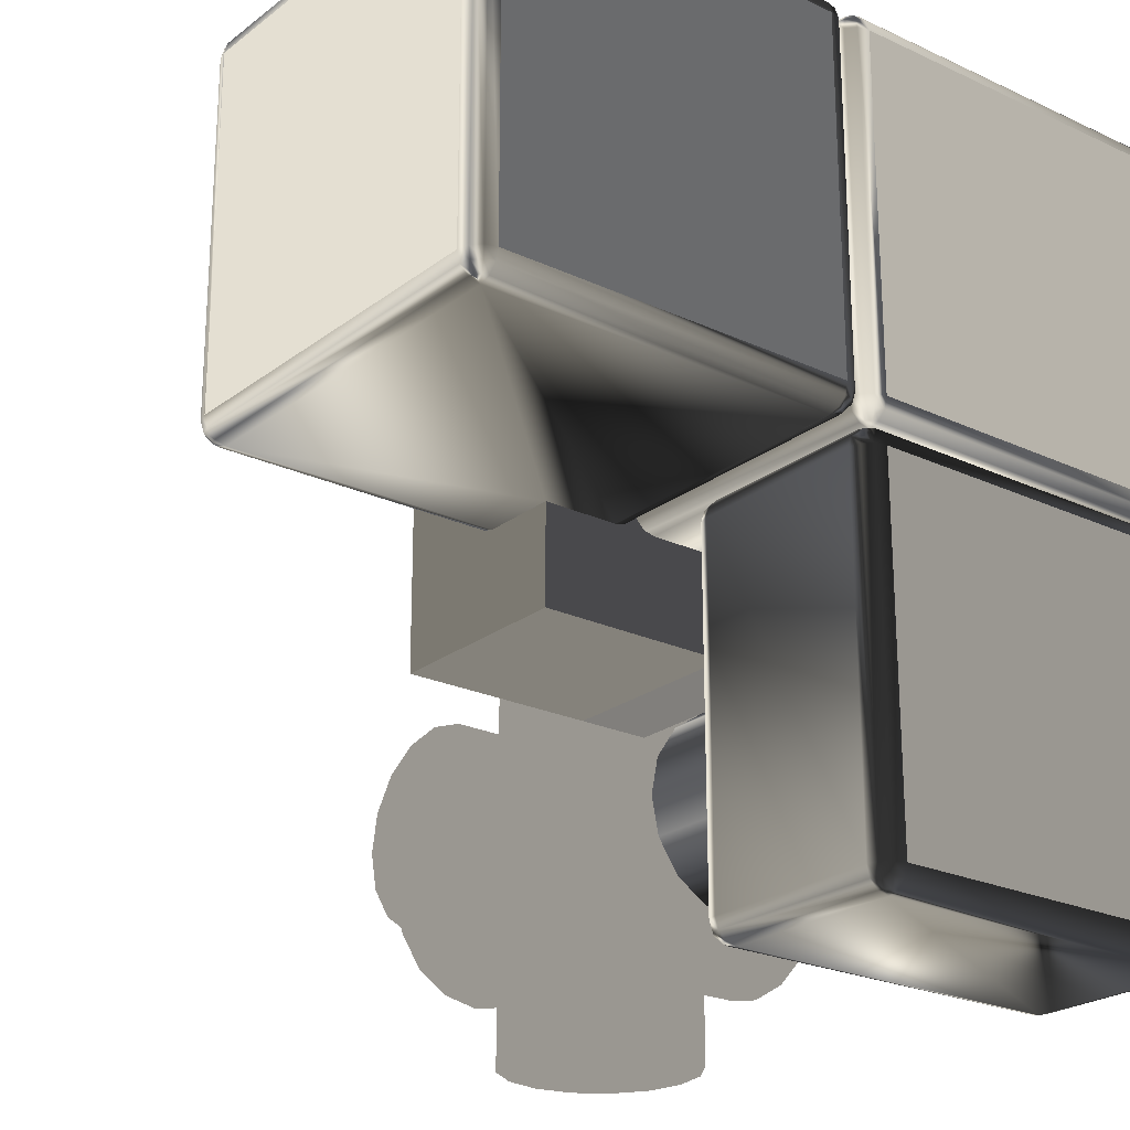
<metadata>
{"format":"obj","ext":"obj","renderer":"f3d","projection":"perspective","resolution":1024,"background":"white","views":[{"elev":-23.3,"azim":51.8,"up":"+Y"}]}
</metadata>
<code>
o edge
v 4.5 4.5 4.5
v 13.5 4.5 4.5
v 13.5 9 4.5
v 10 9 4.5
v 9.5 9.134 4.5
v 9 10 4.5
v 9 13.5 4.5
v 4.5 13.5 4.5
v 9.134 9.5 4.5
v 13.5 4.5 -4.5
v 13.5 9 -4.5
v 9 10 -4.5
v 4.5 4.5 -4.5
v 4.5 13.5 -4.5
v 9 13.5 -4.5
v 9.5 9.134 -4.5
v 10 9 -4.5
v 9.134 9.5 -4.5
v 26 9 8
v 26 9.134 8.5
v 10 9.134 8.5
v 10 9 8
v 26 9.5 8.866
v 10 9.5 8.866
v 26 10 9
v 10 10 9
v 26 26 9
v 10 26 9
v 26 26.5 8.866
v 10 26.5 8.866
v 26 26.87 8.5
v 10 26.87 8.5
v 26 27 8
v 10 27 8
v 26.25 9.134 8.433
v 26.43 9.5 8.75
v 26.5 10 8.866
v 26.5 26 8.866
v 26.43 26.5 8.75
v 26.25 26.87 8.433
v 26.43 9.134 8.25
v 26.75 9.5 8.433
v 26.87 10 8.5
v 26.87 26 8.5
v 26.75 26.5 8.433
v 26.43 26.87 8.25
v 26.5 9.134 8
v 26.87 9.5 8
v 27 10 8
v 27 26 8
v 26.87 26.5 8
v 26.5 26.87 8
v 26 9 -8
v 26.5 9.134 -8
v 26.87 9.5 -8
v 27 10 -8
v 27 26 -8
v 26.87 26.5 -8
v 26.5 26.87 -8
v 26 27 -8
v 26.43 9.134 -8.25
v 26.75 9.5 -8.433
v 26.87 10 -8.5
v 26.87 26 -8.5
v 26.75 26.5 -8.433
v 26.43 26.87 -8.25
v 26.25 9.134 -8.433
v 26.43 9.5 -8.75
v 26.5 10 -8.866
v 26.5 26 -8.866
v 26.43 26.5 -8.75
v 26.25 26.87 -8.433
v 26 9.134 -8.5
v 26 9.5 -8.866
v 26 10 -9
v 26 26 -9
v 26 26.5 -8.866
v 26 26.87 -8.5
v 10 9 -8
v 10 9.134 -8.5
v 10 9.5 -8.866
v 10 10 -9
v 10 26 -9
v 10 26.5 -8.866
v 10 26.87 -8.5
v 10 27 -8
v 9.75 9.134 -8.433
v 9.567 9.5 -8.75
v 9.5 10 -8.866
v 9.5 26 -8.866
v 9.567 26.5 -8.75
v 9.75 26.87 -8.433
v 9.567 9.134 -8.25
v 9.25 9.5 -8.433
v 9.134 10 -8.5
v 9.134 26 -8.5
v 9.25 26.5 -8.433
v 9.567 26.87 -8.25
v 9.5 9.134 -8
v 9.134 9.5 -8
v 9 10 -8
v 9 26 -8
v 9.134 26.5 -8
v 9.5 26.87 -8
v 9.5 9.134 8
v 9.134 9.5 8
v 9 10 8
v 9 26 8
v 9.134 26.5 8
v 9.5 26.87 8
v 9.567 9.134 8.25
v 9.25 9.5 8.433
v 9.134 10 8.5
v 9.134 26 8.5
v 9.25 26.5 8.433
v 9.567 26.87 8.25
v 9.75 9.134 8.433
v 9.567 9.5 8.75
v 9.5 10 8.866
v 9.5 26 8.866
v 9.567 26.5 8.75
v 9.75 26.87 8.433
f -122 -121 -120 -119
f -118 -122 -119
f -117 -116 -115 -122
f -114 -117 -122
f -118 -114 -122
f -120 -121 -113 -112
f -111 -110 -109 -108
f -107 -106 -110
f -106 -112 -113 -110
f -105 -110 -111
f -105 -107 -110
f -122 -115 -109 -110
f -108 -109 -115 -116
f -113 -121 -122 -110
f -104 -103 -102 -101
f -103 -100 -99 -102
f -100 -98 -97 -99
f -98 -96 -95 -97
f -96 -94 -93 -95
f -94 -92 -91 -93
f -92 -90 -89 -91
f -88 -103 -104
f -88 -87 -100 -103
f -87 -86 -98 -100
f -86 -85 -96 -98
f -85 -84 -94 -96
f -84 -83 -92 -94
f -83 -90 -92
f -82 -88 -104
f -82 -81 -87 -88
f -81 -80 -86 -87
f -80 -79 -85 -86
f -79 -78 -84 -85
f -78 -77 -83 -84
f -77 -90 -83
f -76 -82 -104
f -76 -75 -81 -82
f -75 -74 -80 -81
f -74 -73 -79 -80
f -73 -72 -78 -79
f -72 -71 -77 -78
f -71 -90 -77
f -70 -69 -76 -104
f -69 -68 -75 -76
f -68 -67 -74 -75
f -104 -101 -119 -120
f -66 -65 -72 -73
f -65 -64 -71 -72
f -64 -63 -90 -71
f -62 -69 -70
f -62 -61 -68 -69
f -61 -60 -67 -68
f -60 -59 -66 -67
f -59 -58 -65 -66
f -58 -57 -64 -65
f -57 -63 -64
f -56 -62 -70
f -56 -55 -61 -62
f -55 -54 -60 -61
f -54 -53 -59 -60
f -53 -52 -58 -59
f -52 -51 -57 -58
f -51 -63 -57
f -50 -56 -70
f -50 -49 -55 -56
f -49 -48 -54 -55
f -48 -47 -53 -54
f -47 -46 -52 -53
f -46 -45 -51 -52
f -45 -63 -51
f -44 -43 -50 -70
f -43 -42 -49 -50
f -42 -41 -48 -49
f -41 -40 -47 -48
f -40 -39 -46 -47
f -39 -38 -45 -46
f -38 -37 -63 -45
f -36 -43 -44
f -36 -35 -42 -43
f -35 -34 -41 -42
f -34 -33 -40 -41
f -33 -32 -39 -40
f -32 -31 -38 -39
f -31 -37 -38
f -30 -36 -44
f -30 -29 -35 -36
f -29 -28 -34 -35
f -28 -27 -33 -34
f -27 -26 -32 -33
f -26 -25 -31 -32
f -25 -37 -31
f -24 -30 -44
f -24 -23 -29 -30
f -23 -22 -28 -29
f -22 -21 -27 -28
f -21 -20 -26 -27
f -20 -19 -25 -26
f -19 -37 -25
f -119 -101 -18 -118
f -107 -24 -44 -106
f -118 -18 -17 -114
f -105 -23 -24 -107
f -114 -17 -16 -117
f -111 -22 -23 -105
f -108 -116 -15 -21
f -117 -16 -15 -116
f -21 -22 -111 -108
f -15 -14 -20 -21
f -14 -13 -19 -20
f -13 -89 -37 -19
f -12 -18 -101
f -12 -11 -17 -18
f -11 -10 -16 -17
f -10 -9 -15 -16
f -9 -8 -14 -15
f -8 -7 -13 -14
f -7 -89 -13
f -6 -12 -101
f -6 -5 -11 -12
f -5 -4 -10 -11
f -4 -3 -9 -10
f -3 -2 -8 -9
f -2 -1 -7 -8
f -1 -89 -7
f -102 -6 -101
f -102 -99 -5 -6
f -99 -97 -4 -5
f -97 -95 -3 -4
f -95 -93 -2 -3
f -93 -91 -1 -2
f -91 -89 -1
f -106 -44 -70 -112
f -120 -112 -70 -104
o edge_u
v 26 27 8
v 26 27 -8
v 10 27 -8
v 10 27 8
f -4 -3 -2 -1
o edge_r
v 27 10 -8
v 27 26 -8
v 27 26 8
v 27 10 8
f -4 -3 -2 -1
o corner
v 26 9 26
v 26 9.134 26.5
v 10 9.134 26.5
v 10 9 26
v 26 9.5 26.87
v 10 9.5 26.87
v 26 10 27
v 10 10 27
v 10 13.5 9
v 10 26 9
v 26 26 9
v 13.5 13.5 9
v 26 26 27
v 26 26.5 26.87
v 10 26.5 26.87
v 10 26 27
v 26 26.87 26.5
v 10 26.87 26.5
v 26 27 26
v 10 27 26
v 26.25 9.134 26.43
v 26.43 9.5 26.75
v 26.5 10 26.87
v 26.5 26 26.87
v 26.43 26.5 26.75
v 26.25 26.87 26.43
v 26.43 9.134 26.25
v 26.75 9.5 26.43
v 26.87 10 26.5
v 26.87 26 26.5
v 26.75 26.5 26.43
v 26.43 26.87 26.25
v 26.5 9.134 26
v 26.87 9.5 26
v 27 10 26
v 27 26 26
v 26.87 26.5 26
v 26.5 26.87 26
v 26 9 10
v 26.5 9.134 10
v 26.87 9.5 10
v 27 10 10
v 13.5 13.5 4.5
v 13.5 10 9
v 13.5 4.5 4.5
v 27 26 10
v 26.87 26.5 10
v 26.5 26.87 10
v 26 27 10
v 26.43 9.134 9.75
v 26.75 9.5 9.567
v 26.87 10 9.5
v 26.87 26 9.5
v 26.75 26.5 9.567
v 26.43 26.87 9.75
v 26.25 9.134 9.567
v 26.43 9.5 9.25
v 26.5 10 9.134
v 26.5 26 9.134
v 26.43 26.5 9.25
v 26.25 26.87 9.567
v 26 9.134 9.5
v 26 9.5 9.134
v 26 10 9
v 26 26.5 9.134
v 26 26.87 9.5
v 13.5 9.134 9.5
v 13.5 9 10
v 13.5 9.5 9.134
v 9 10 13.5
v 9 10 26
v 9 26 26
v 9 13.5 13.5
v 10 26.5 9.134
v 10 26.87 9.5
v 10 27 10
v 9.5 13.5 9.134
v 9.5 26 9.134
v 9.567 26.5 9.25
v 9.75 26.87 9.567
v 9.134 13.5 9.5
v 9.134 26 9.5
v 9.25 26.5 9.567
v 9.567 26.87 9.75
v 9 13.5 10
v 9 26 10
v 9.134 26.5 10
v 9.5 26.87 10
v 10 9 13.5
v 9.5 9.134 26
v 9.5 9.134 13.5
v 9.134 9.5 26
v 9.134 9.5 13.5
v 4.5 13.5 13.5
v 4.5 13.5 4.5
v 9.134 26.5 26
v 9.5 26.87 26
v 9.567 9.134 26.25
v 9.25 9.5 26.43
v 9.134 10 26.5
v 9.134 26 26.5
v 9.25 26.5 26.43
v 9.567 26.87 26.25
v 9.75 9.134 26.43
v 9.567 9.5 26.75
v 9.5 10 26.87
v 9.5 26 26.87
v 9.567 26.5 26.75
v 9.75 26.87 26.43
v 13.5 9 13.5
v 13.5 4.5 13.5
v 4.5 4.5 13.5
v 4.5 4.5 4.5
f -113 -112 -111 -110
f -112 -109 -108 -111
f -109 -107 -106 -108
f -105 -104 -103 -102
f -101 -100 -99 -98
f -100 -97 -96 -99
f -97 -95 -94 -96
f -93 -112 -113
f -93 -92 -109 -112
f -92 -91 -107 -109
f -91 -90 -101 -107
f -90 -89 -100 -101
f -89 -88 -97 -100
f -88 -95 -97
f -87 -93 -113
f -87 -86 -92 -93
f -86 -85 -91 -92
f -85 -84 -90 -91
f -84 -83 -89 -90
f -83 -82 -88 -89
f -82 -95 -88
f -81 -87 -113
f -81 -80 -86 -87
f -80 -79 -85 -86
f -79 -78 -84 -85
f -78 -77 -83 -84
f -77 -76 -82 -83
f -76 -95 -82
f -75 -74 -81 -113
f -74 -73 -80 -81
f -73 -72 -79 -80
f -71 -102 -70 -69
f -68 -67 -77 -78
f -67 -66 -76 -77
f -66 -65 -95 -76
f -64 -74 -75
f -64 -63 -73 -74
f -63 -62 -72 -73
f -62 -61 -68 -72
f -61 -60 -67 -68
f -60 -59 -66 -67
f -59 -65 -66
f -58 -64 -75
f -58 -57 -63 -64
f -57 -56 -62 -63
f -56 -55 -61 -62
f -55 -54 -60 -61
f -54 -53 -59 -60
f -53 -65 -59
f -52 -58 -75
f -52 -51 -57 -58
f -51 -50 -56 -57
f -50 -103 -55 -56
f -103 -49 -54 -55
f -49 -48 -53 -54
f -48 -65 -53
f -47 -52 -75 -46
f -45 -51 -52 -47
f -70 -50 -51 -45
f -103 -50 -70 -102
f -44 -43 -42 -41
f -104 -40 -49 -103
f -40 -39 -48 -49
f -39 -38 -65 -48
f -37 -36 -104 -105
f -36 -35 -40 -104
f -35 -34 -39 -40
f -34 -38 -39
f -33 -32 -36 -37
f -32 -31 -35 -36
f -31 -30 -34 -35
f -30 -38 -34
f -29 -28 -32 -33
f -28 -27 -31 -32
f -27 -26 -30 -31
f -26 -38 -30
f -25 -110 -24 -23
f -23 -24 -22 -21
f -21 -22 -43 -44
f -42 -28 -29 -41
f -20 -41 -29 -19
f -42 -18 -27 -28
f -18 -17 -26 -27
f -17 -94 -38 -26
f -16 -24 -110
f -16 -15 -22 -24
f -15 -14 -43 -22
f -14 -13 -42 -43
f -13 -12 -18 -42
f -12 -11 -17 -18
f -11 -94 -17
f -10 -16 -110
f -10 -9 -15 -16
f -9 -8 -14 -15
f -8 -7 -13 -14
f -7 -6 -12 -13
f -6 -5 -11 -12
f -5 -94 -11
f -111 -10 -110
f -111 -108 -9 -10
f -108 -106 -8 -9
f -106 -98 -7 -8
f -98 -99 -6 -7
f -99 -96 -5 -6
f -96 -94 -5
f -47 -46 -69
f -4 -113 -110 -25
f -33 -37 -19
f -69 -3 -2 -1
f -29 -33 -19
f -113 -4 -46 -75
f -2 -3 -4 -25
f -21 -44 -2
f -44 -41 -20 -2
f -105 -102 -71 -19
f -23 -21 -2
f -46 -4 -3 -69
f -23 -2 -25
f -69 -45 -47
f -70 -45 -69
f -37 -105 -19
f -1 -19 -71 -69
f -2 -20 -19 -1
o corner_u
v 26 27 26
v 26 27 10
v 10 27 10
v 10 27 26
f -4 -3 -2 -1
o corner_r
v 27 10 10
v 27 26 10
v 27 26 26
v 27 10 26
f -4 -3 -2 -1
o corner_f
v 26 10 27
v 26 26 27
v 10 26 27
v 10 10 27
f -4 -3 -2 -1
o side
v 25.9 -9 8
v 25.9 -8.866 8.5
v 17.9 -8.866 8.5
v 17.9 -9 8
v 25.9 -8.5 8.866
v 17.9 -8.5 8.866
v 25.9 -8 9
v 17.9 -8 9
v 25.9 8 9
v 17.9 8 9
v 25.9 8.5 8.866
v 17.9 8.5 8.866
v 25.9 8.866 8.5
v 17.9 8.866 8.5
v 25.9 9 8
v 17.9 9 8
v 26.15 -8.866 8.433
v 26.33 -8.5 8.75
v 26.4 -8 8.866
v 26.4 8 8.866
v 26.33 8.5 8.75
v 26.15 8.866 8.433
v 26.33 -8.866 8.25
v 26.65 -8.5 8.433
v 26.77 -8 8.5
v 26.77 8 8.5
v 26.65 8.5 8.433
v 26.33 8.866 8.25
v 26.4 -8.866 8
v 26.77 -8.5 8
v 26.9 -8 8
v 26.9 8 8
v 26.77 8.5 8
v 26.4 8.866 8
v 25.9 -9 -8
v 26.4 -8.866 -8
v 26.77 -8.5 -8
v 26.9 -8 -8
v 16.9 -4.157 1.722
v 9 -4.157 1.722
v 9 -4.5 0
v 16.9 -4.5 0
v 26.9 8 -8
v 26.77 8.5 -8
v 26.4 8.866 -8
v 25.9 9 -8
v 26.33 -8.866 -8.25
v 26.65 -8.5 -8.433
v 26.77 -8 -8.5
v 26.77 8 -8.5
v 26.65 8.5 -8.433
v 26.33 8.866 -8.25
v 26.15 -8.866 -8.433
v 26.33 -8.5 -8.75
v 26.4 -8 -8.866
v 26.4 8 -8.866
v 26.33 8.5 -8.75
v 26.15 8.866 -8.433
v 25.9 -8.866 -8.5
v 25.9 -8.5 -8.866
v 25.9 -8 -9
v 25.9 8 -9
v 25.9 8.5 -8.866
v 25.9 8.866 -8.5
v 17.9 -9 -8
v 17.9 -8.866 -8.5
v 17.9 -8.5 -8.866
v 17.9 -8 -9
v 17.9 8 -9
v 17.9 8.5 -8.866
v 17.9 8.866 -8.5
v 17.9 9 -8
v 17.65 -8.866 -8.433
v 17.47 -8.5 -8.75
v 17.4 -8 -8.866
v 17.4 8 -8.866
v 17.47 8.5 -8.75
v 17.65 8.866 -8.433
v 17.47 -8.866 -8.25
v 17.15 -8.5 -8.433
v 17.03 -8 -8.5
v 17.03 8 -8.5
v 17.15 8.5 -8.433
v 17.47 8.866 -8.25
v 17.4 -8.866 -8
v 17.03 -8.5 -8
v 16.9 -8 -8
v 16.9 8 -8
v 17.03 8.5 -8
v 17.4 8.866 -8
v 17.4 -8.866 8
v 17.03 -8.5 8
v 16.9 -8 8
v 16.9 4.157 -1.722
v 16.9 4.5 0
v 16.9 3.182 -3.182
v 16.9 1.722 -4.157
v 16.9 -1.722 4.157
v 16.9 -3.182 3.182
v 16.9 -3.182 -3.182
v 16.9 -1.722 -4.157
v 16.9 -4.157 -1.722
v 16.9 8 8
v 16.9 0 4.5
v 16.9 0 -4.5
v 16.9 1.722 4.157
v 16.9 3.182 3.182
v 16.9 4.157 1.722
v 17.03 8.5 8
v 17.4 8.866 8
v 17.47 -8.866 8.25
v 17.15 -8.5 8.433
v 17.03 -8 8.5
v 17.03 8 8.5
v 17.15 8.5 8.433
v 17.47 8.866 8.25
v 17.65 -8.866 8.433
v 17.47 -8.5 8.75
v 17.4 -8 8.866
v 17.4 8 8.866
v 17.47 8.5 8.75
v 17.65 8.866 8.433
v 9 -3.182 3.182
v 9 -1.722 4.157
v 9 0 4.5
v 9 1.722 4.157
v 9 3.182 3.182
v 9 4.157 1.722
v 9 4.5 0
v 9 4.157 -1.722
v 9 3.182 -3.182
v 9 1.722 -4.157
v 9 0 -4.5
v 9 -1.722 -4.157
v 9 -3.182 -3.182
v 9 -4.157 -1.722
f -136 -135 -134 -133
f -135 -132 -131 -134
f -132 -130 -129 -131
f -130 -128 -127 -129
f -128 -126 -125 -127
f -126 -124 -123 -125
f -124 -122 -121 -123
f -120 -135 -136
f -120 -119 -132 -135
f -119 -118 -130 -132
f -118 -117 -128 -130
f -117 -116 -126 -128
f -116 -115 -124 -126
f -115 -122 -124
f -114 -120 -136
f -114 -113 -119 -120
f -113 -112 -118 -119
f -112 -111 -117 -118
f -111 -110 -116 -117
f -110 -109 -115 -116
f -109 -122 -115
f -108 -114 -136
f -108 -107 -113 -114
f -107 -106 -112 -113
f -106 -105 -111 -112
f -105 -104 -110 -111
f -104 -103 -109 -110
f -103 -122 -109
f -102 -101 -108 -136
f -101 -100 -107 -108
f -100 -99 -106 -107
f -98 -97 -96 -95
f -94 -93 -104 -105
f -93 -92 -103 -104
f -92 -91 -122 -103
f -90 -101 -102
f -90 -89 -100 -101
f -89 -88 -99 -100
f -88 -87 -94 -99
f -87 -86 -93 -94
f -86 -85 -92 -93
f -85 -91 -92
f -84 -90 -102
f -84 -83 -89 -90
f -83 -82 -88 -89
f -82 -81 -87 -88
f -81 -80 -86 -87
f -80 -79 -85 -86
f -79 -91 -85
f -78 -84 -102
f -78 -77 -83 -84
f -77 -76 -82 -83
f -76 -75 -81 -82
f -75 -74 -80 -81
f -74 -73 -79 -80
f -73 -91 -79
f -72 -71 -78 -102
f -71 -70 -77 -78
f -70 -69 -76 -77
f -69 -68 -75 -76
f -68 -67 -74 -75
f -67 -66 -73 -74
f -66 -65 -91 -73
f -64 -71 -72
f -64 -63 -70 -71
f -63 -62 -69 -70
f -62 -61 -68 -69
f -61 -60 -67 -68
f -60 -59 -66 -67
f -59 -65 -66
f -58 -64 -72
f -58 -57 -63 -64
f -57 -56 -62 -63
f -56 -55 -61 -62
f -55 -54 -60 -61
f -54 -53 -59 -60
f -53 -65 -59
f -52 -58 -72
f -52 -51 -57 -58
f -51 -50 -56 -57
f -50 -49 -55 -56
f -49 -48 -54 -55
f -48 -47 -53 -54
f -47 -65 -53
f -133 -46 -52 -72
f -46 -45 -51 -52
f -45 -44 -50 -51
f -50 -44 -95
f -43 -42 -49
f -41 -43 -49
f -40 -41 -49
f -39 -38 -44
f -98 -95 -44
f -37 -36 -50
f -35 -37 -50
f -34 -49 -42
f -38 -98 -44
f -33 -39 -44
f -49 -50 -32
f -36 -32 -50
f -31 -33 -34
f -30 -31 -34
f -29 -30 -34
f -34 -28 -48 -49
f -28 -27 -47 -48
f -27 -121 -65 -47
f -26 -46 -133
f -26 -25 -45 -46
f -25 -24 -44 -45
f -24 -23 -34 -44
f -23 -22 -28 -34
f -22 -21 -27 -28
f -21 -121 -27
f -20 -26 -133
f -20 -19 -25 -26
f -19 -18 -24 -25
f -18 -17 -23 -24
f -17 -16 -22 -23
f -16 -15 -21 -22
f -15 -121 -21
f -134 -20 -133
f -134 -131 -19 -20
f -131 -129 -18 -19
f -129 -127 -17 -18
f -127 -125 -16 -17
f -125 -123 -15 -16
f -123 -121 -15
f -122 -91 -65 -121
f -72 -102 -136 -133
f -14 -13 -12 -11 -10 -9 -8 -7 -6 -5 -4 -3 -2 -1 -96 -97
f -95 -96 -1 -35
f -35 -1 -2 -37
f -37 -2 -3 -36
f -36 -3 -4 -32
f -32 -4 -5 -40
f -40 -5 -6 -41
f -41 -6 -7 -43
f -43 -7 -8 -42
f -42 -8 -9 -29
f -33 -12 -13 -39
f -29 -9 -10 -30
f -39 -13 -14 -38
f -30 -10 -11 -31
f -38 -14 -97 -98
f -31 -11 -12 -33
f -35 -50 -95
f -29 -34 -42
f -34 -33 -44
f -40 -49 -32
o side_r
v 26.9 -8 -8
v 26.9 8 -8
v 26.9 8 8
v 26.9 -8 8
f -4 -3 -2 -1
o center
v 3.182 -9 3.182
v 1.722 -9 4.157
v 0 -9 4.5
v -1.722 -9 4.157
v -3.182 -9 3.182
v -4.157 -9 1.722
v -4.5 -9 0
v -4.157 -9 -1.722
v -3.182 -9 -3.182
v -1.722 -9 -4.157
v 0 -9 -4.5
v 1.722 -9 -4.157
v 3.182 -9 -3.182
v 4.157 -9 -1.722
v 4.5 -9 0
v 4.157 -9 1.722
v 4.5 -4.5 0
v 4.157 -4.157 -1.722
v 4.157 4.157 -1.722
v 4.157 9 -1.722
v 4.5 9 0
v 4.5 4.5 0
v 3.182 9 -3.182
v 1.722 9 -4.157
v 0 9 -4.5
v -1.722 9 -4.157
v -3.182 9 -3.182
v -4.157 9 -1.722
v -4.5 9 0
v -4.157 9 1.722
v -3.182 9 3.182
v -1.722 9 4.157
v 0 9 4.5
v 1.722 9 4.157
v 3.182 9 3.182
v 4.157 9 1.722
v 3.182 -3.182 -3.182
v 3.182 3.182 -3.182
v 1.722 4.157 -4.157
v 1.722 -4.157 -4.157
v 0 4.5 -4.5
v 0 -4.5 -4.5
v -1.722 4.157 -4.157
v -1.722 -4.157 -4.157
v -3.182 3.182 -3.182
v -3.182 -3.182 -3.182
v -4.157 -4.157 -1.722
v -4.157 4.157 -1.722
v -4.5 -4.5 0
v -4.5 4.5 0
v -4.157 -4.157 1.722
v -4.157 4.157 1.722
v 9 3.182 -3.182
v 9 1.722 -4.157
v 4.157 1.722 -4.157
v -3.182 -3.182 3.182
v -3.182 3.182 3.182
v 4.157 1.722 4.157
v 9 1.722 4.157
v 9 3.182 3.182
v 3.182 3.182 3.182
v -4.157 1.722 -4.157
v -9 1.722 -4.157
v -9 3.182 -3.182
v -1.722 -4.157 4.157
v -1.722 4.157 4.157
v 9 4.157 1.722
v 9 0 4.5
v 9 -1.722 4.157
v 9 -3.182 3.182
v 9 -4.157 1.722
v 9 -4.5 0
v 9 -4.157 -1.722
v 9 -3.182 -3.182
v 9 -1.722 -4.157
v 9 0 -4.5
v 9 4.157 -1.722
v 9 4.5 0
v -9 -3.182 3.182
v -9 -1.722 4.157
v -9 0 4.5
v -9 1.722 4.157
v -9 3.182 3.182
v -9 4.157 1.722
v -9 4.5 0
v -9 4.157 -1.722
v -9 0 -4.5
v -9 -1.722 -4.157
v -9 -3.182 -3.182
v -9 -4.157 -1.722
v -9 -4.5 0
v -9 -4.157 1.722
v 0 -4.5 4.5
v 0 4.5 4.5
v 4.157 -4.157 1.722
v 3.182 -3.182 3.182
v 1.722 -4.157 4.157
v 1.722 4.157 4.157
v -4.157 1.722 4.157
v -4.5 0 4.5
v 4.5 0 4.5
v 4.157 4.157 1.722
v 3.182 -3.182 -9
v 1.722 -4.157 -9
v 0 -4.5 -9
v -1.722 -4.157 -9
v -3.182 -3.182 -9
v -4.157 -1.722 -9
v -4.5 0 -9
v -4.157 1.722 -9
v -3.182 3.182 -9
v -1.722 4.157 -9
v 0 4.5 -9
v 1.722 4.157 -9
v 3.182 3.182 -9
v 4.157 1.722 -9
v 4.5 0 -9
v 4.157 -1.722 -9
v 4.5 0 -4.5
v 4.157 1.722 9
v 4.5 0 9
v 3.182 3.182 9
v 1.722 4.157 9
v 0 4.5 9
v -1.722 4.157 9
v -3.182 3.182 9
v -4.157 1.722 9
v -4.5 0 9
v -4.157 -1.722 9
v -3.182 -3.182 9
v -1.722 -4.157 9
v 0 -4.5 9
v 1.722 -4.157 9
v 3.182 -3.182 9
v 4.157 -1.722 9
v -4.5 0 -4.5
v -4.157 -1.722 4.157
v -4.157 -1.722 -4.157
v 4.157 -1.722 4.157
v 4.157 -1.722 -4.157
f -140 -139 -138 -137 -136 -135 -134 -133 -132 -131 -130 -129 -128 -127 -126 -125
f -124 -126 -127 -123
f -122 -121 -120 -119
f -121 -118 -117 -116 -115 -114 -113 -112 -111 -110 -109 -108 -107 -106 -105 -120
f -123 -127 -128 -104
f -103 -118 -121 -122
f -102 -117 -118 -103
f -104 -128 -129 -101
f -100 -116 -117 -102
f -101 -129 -130 -99
f -98 -115 -116 -100
f -99 -130 -131 -97
f -96 -114 -115 -98
f -97 -131 -132 -95
f -95 -132 -133 -94
f -93 -113 -114 -96
f -94 -133 -134 -92
f -91 -112 -113 -93
f -92 -134 -135 -90
f -89 -111 -112 -91
f -103 -88 -87 -86
f -90 -135 -136 -85
f -84 -110 -111 -89
f -83 -82 -81 -80
f -79 -78 -77 -96
f -85 -136 -137 -76
f -75 -109 -110 -84
f -74 -81 -82 -73 -72 -71 -70 -69 -68 -67 -66 -65 -87 -88 -64 -63
f -62 -61 -60 -59 -58 -57 -56 -55 -77 -78 -54 -53 -52 -51 -50 -49
f -76 -137 -138 -48
f -47 -108 -109 -75
f -46 -70 -71 -45
f -48 -138 -139 -44
f -43 -107 -108 -47
f -42 -59 -60 -41
f -96 -77 -55 -93
f -44 -139 -140 -45
f -80 -106 -107 -43
f -40 -73 -82 -83
f -122 -64 -88 -103
f -45 -140 -125 -46
f -39 -105 -106 -80
f -91 -56 -57 -89
f -46 -125 -126 -124
f -119 -120 -105 -39
f -38 -37 -36 -35 -34 -33 -32 -31 -30 -29 -28 -27 -26 -25 -24 -23
f -22 -24 -25 -86
f -83 -21 -20 -40
f -21 -19 -18 -17 -16 -15 -14 -13 -12 -11 -10 -9 -8 -7 -6 -20
f -86 -25 -26 -103
f -80 -19 -21 -83
f -43 -18 -19 -80
f -103 -26 -27 -102
f -102 -27 -28 -100
f -47 -17 -18 -43
f -75 -16 -17 -47
f -100 -28 -29 -98
f -84 -15 -16 -75
f -98 -29 -30 -96
f -96 -30 -31 -79
f -42 -14 -15 -84
f -79 -31 -32 -5
f -41 -13 -14 -42
f -41 -60 -61 -4
f -5 -32 -33 -3
f -4 -12 -13 -41
f -2 -72 -73 -40
f -3 -33 -34 -95
f -85 -11 -12 -4
f -95 -34 -35 -97
f -76 -10 -11 -85
f -85 -62 -49 -90
f -124 -69 -70 -46
f -97 -35 -36 -99
f -48 -9 -10 -76
f -89 -57 -58 -84
f -4 -61 -62 -85
f -44 -8 -9 -48
f -99 -36 -37 -101
f -80 -81 -74 -39
f -45 -71 -72 -2
f -101 -37 -38 -104
f -45 -7 -8 -44
f -104 -38 -23 -1
f -2 -6 -7 -45
f -90 -49 -50 -92
f -1 -23 -24 -22
f -40 -20 -6 -2
f -84 -58 -59 -42
f -92 -50 -51 -94
f -123 -68 -69 -124
f -94 -51 -52 -95
f -104 -67 -68 -123
f -119 -63 -64 -122
f -1 -66 -67 -104
f -95 -52 -53 -3
f -39 -74 -63 -119
f -22 -65 -66 -1
f -3 -53 -54 -5
f -86 -87 -65 -22
f -5 -54 -78 -79
f -93 -55 -56 -91

</code>
